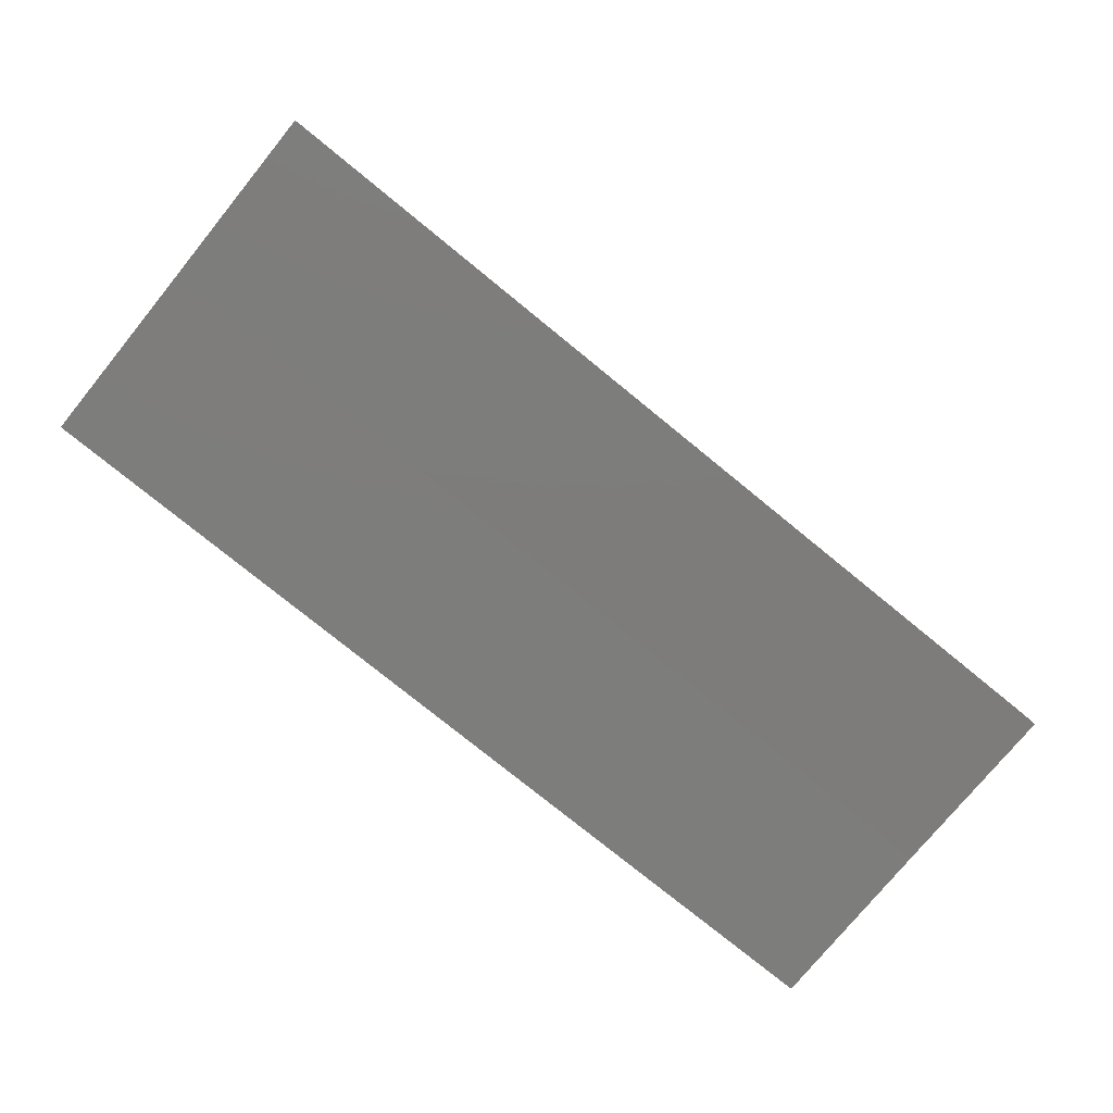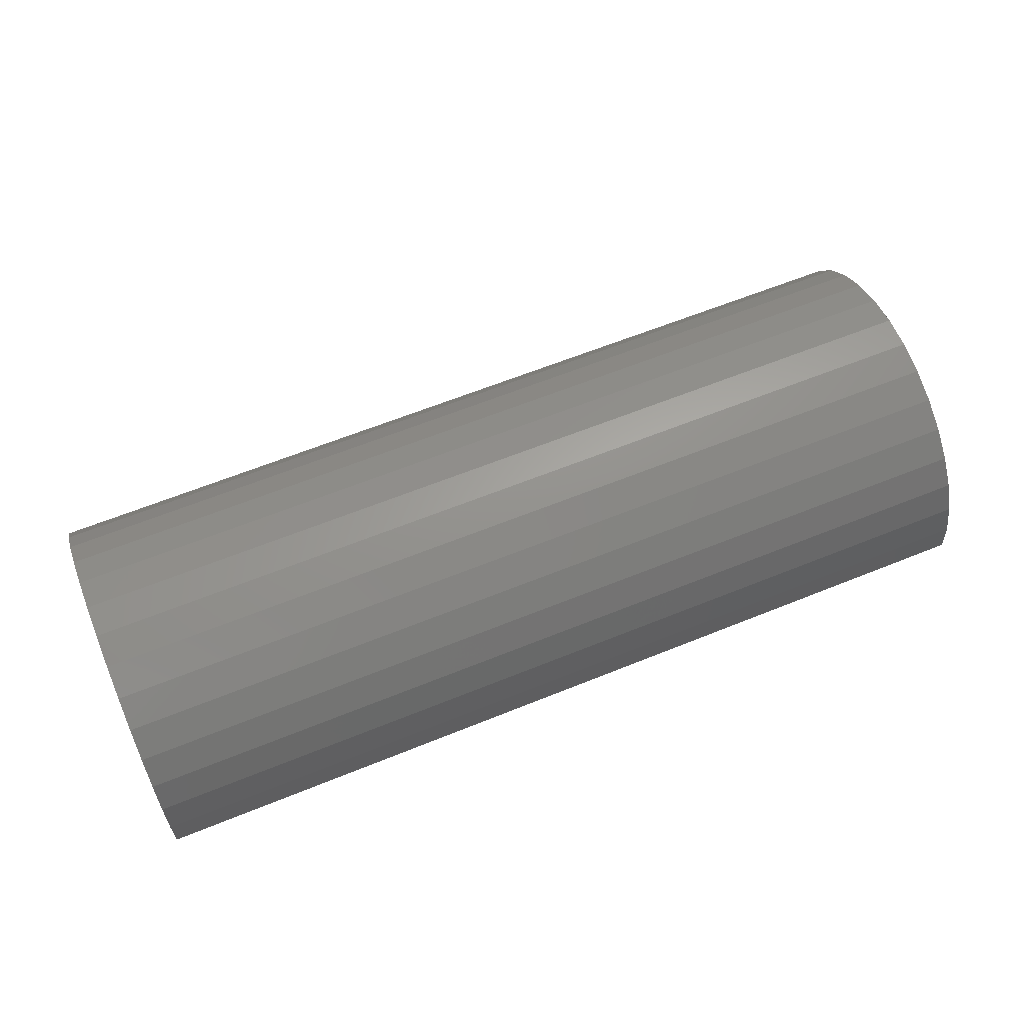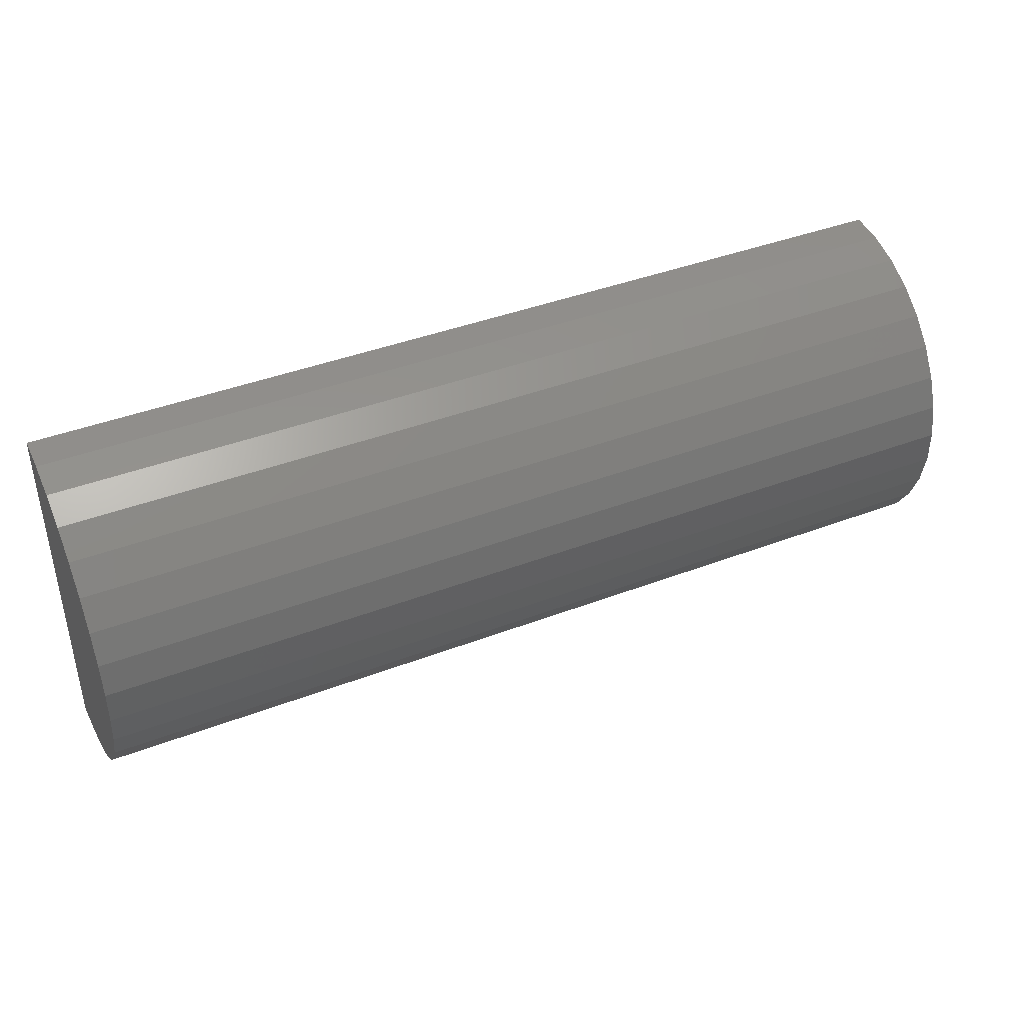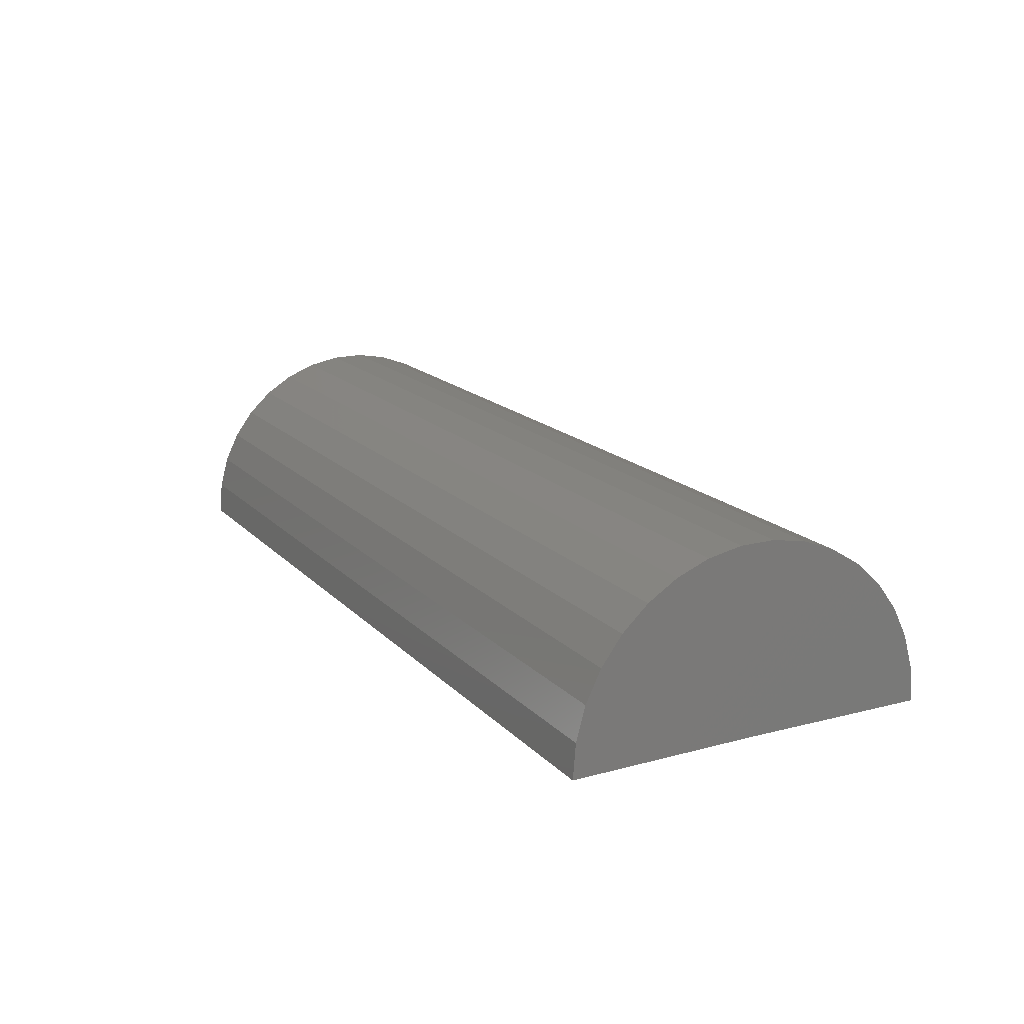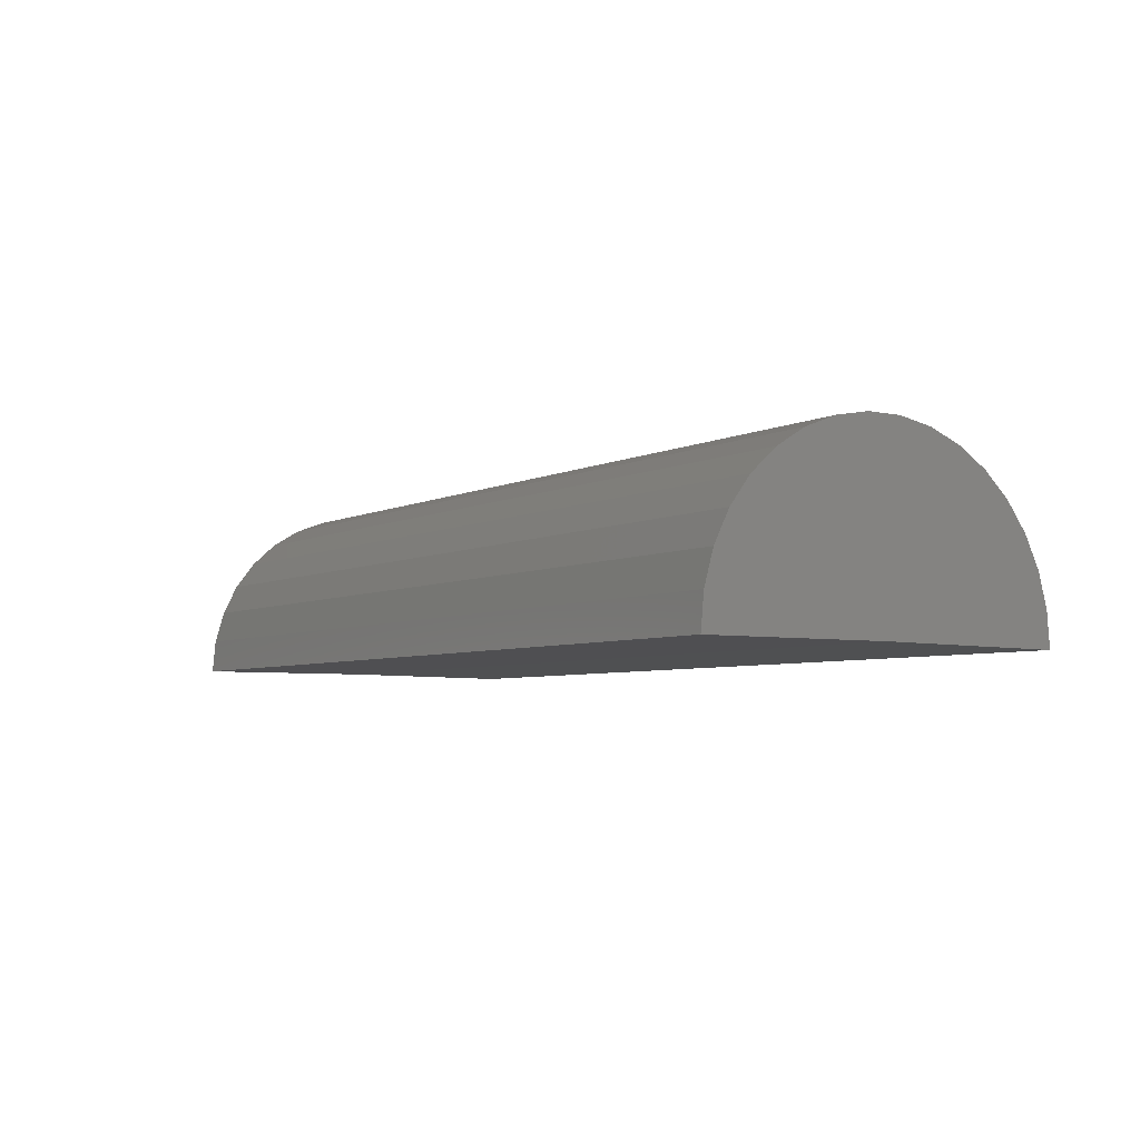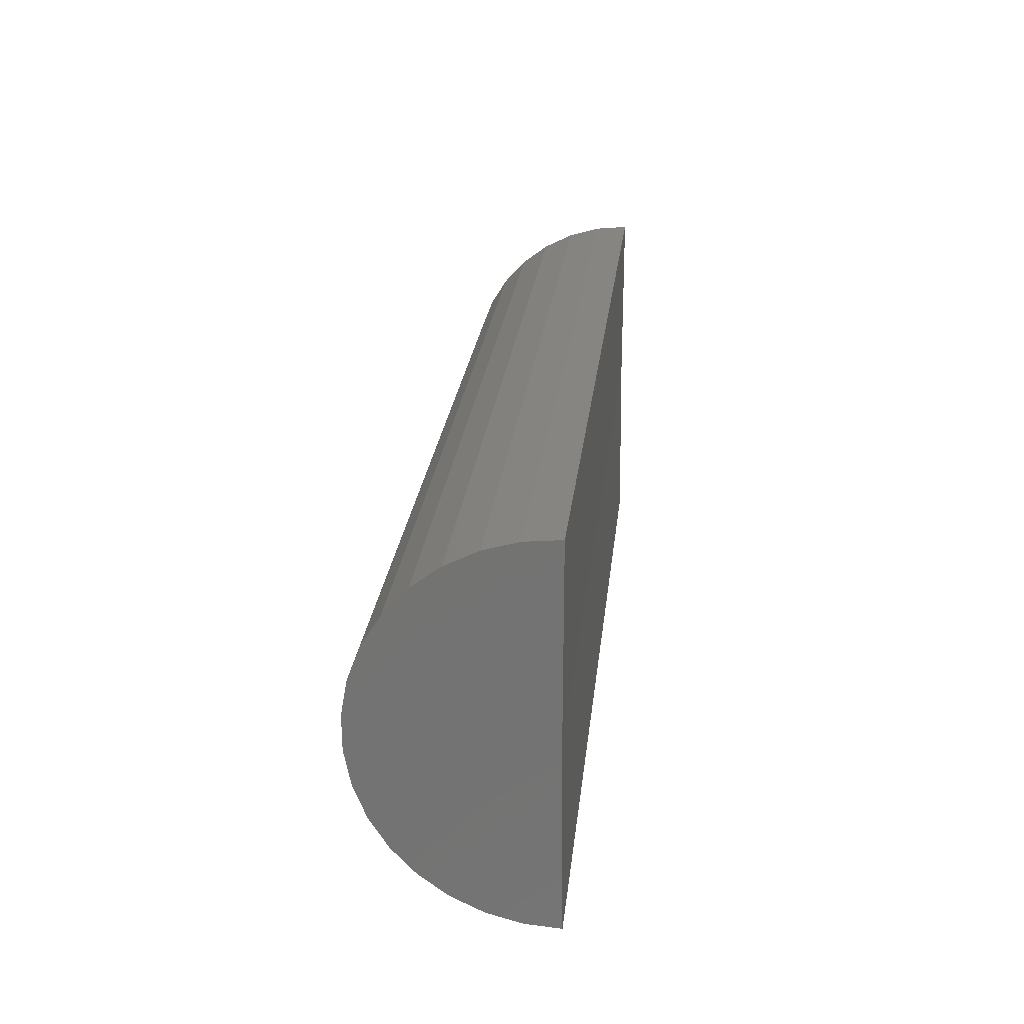
<metadata>
{"format":"stl","ext":"stl","renderer":"f3d","projection":"perspective","resolution":1024,"background":"white","views":[{"elev":-76.7,"azim":-39.2,"up":"+Z"},{"elev":62.6,"azim":157.7,"up":"+Z"},{"elev":41.4,"azim":-24.8,"up":"+Y"},{"elev":16.5,"azim":62.2,"up":"+Z"},{"elev":-5.0,"azim":-123.1,"up":"+Z"},{"elev":24.0,"azim":96.1,"up":"+Y"}]}
</metadata>
<code>
# stl→obj: 38 verts, 72 faces
v -0.07812 -0.01562 0
v 0.07031 -0.01562 0
v -0.07812 -0.04531 -0.0003657
v 0.07031 -0.04531 -0.0003657
v -0.07812 0.01406 0
v 0.07031 0.01406 0
v -0.07812 0.01355 0.005476
v -0.07812 -0.02396 0.02849
v -0.07812 -0.01856 0.02954
v -0.07812 -0.01306 0.02958
v -0.07812 -0.007646 0.0286
v -0.07812 -0.02907 0.02647
v -0.07812 -0.002508 0.02663
v -0.07812 -0.03372 0.02353
v -0.07812 0.00218 0.02376
v -0.07812 -0.03775 0.01979
v -0.07812 0.006256 0.02006
v -0.07812 -0.04102 0.01537
v -0.07812 0.009582 0.01568
v -0.07812 -0.04342 0.01042
v -0.07812 0.01204 0.01076
v -0.07812 -0.04487 0.005116
v 0.07031 -0.04487 0.005116
v 0.07031 -0.04342 0.01042
v 0.07031 -0.04102 0.01537
v 0.07031 -0.03775 0.01979
v 0.07031 -0.03372 0.02353
v 0.07031 -0.02907 0.02647
v 0.07031 -0.02396 0.02849
v 0.07031 -0.01856 0.02954
v 0.07031 -0.01306 0.02958
v 0.07031 -0.007646 0.0286
v 0.07031 -0.002508 0.02663
v 0.07031 0.00218 0.02376
v 0.07031 0.006256 0.02006
v 0.07031 0.009582 0.01568
v 0.07031 0.01204 0.01076
v 0.07031 0.01355 0.005476
f 1 2 3
f 3 2 4
f 1 5 2
f 2 5 6
f 3 7 1
f 7 5 1
f 8 9 10
f 11 8 10
f 12 8 11
f 13 12 11
f 14 12 13
f 15 14 13
f 16 14 15
f 17 16 15
f 18 16 17
f 19 18 17
f 20 18 19
f 21 20 19
f 22 20 21
f 7 22 21
f 22 7 3
f 3 4 22
f 22 4 23
f 22 23 20
f 20 23 24
f 20 24 18
f 18 24 25
f 18 25 16
f 16 25 26
f 16 26 14
f 14 26 27
f 14 27 12
f 12 27 28
f 12 28 8
f 8 28 29
f 8 29 9
f 9 29 30
f 9 30 10
f 10 30 31
f 10 31 11
f 11 31 32
f 11 32 13
f 13 32 33
f 13 33 15
f 15 33 34
f 15 34 17
f 17 34 35
f 17 35 19
f 19 35 36
f 19 36 21
f 21 36 37
f 21 37 7
f 7 37 38
f 7 38 5
f 5 38 6
f 4 38 23
f 4 2 38
f 31 30 29
f 31 29 32
f 32 29 28
f 32 28 33
f 33 28 27
f 33 27 34
f 34 27 26
f 34 26 35
f 35 26 25
f 35 25 36
f 36 25 24
f 36 24 37
f 37 24 23
f 37 23 38
f 2 6 38

</code>
